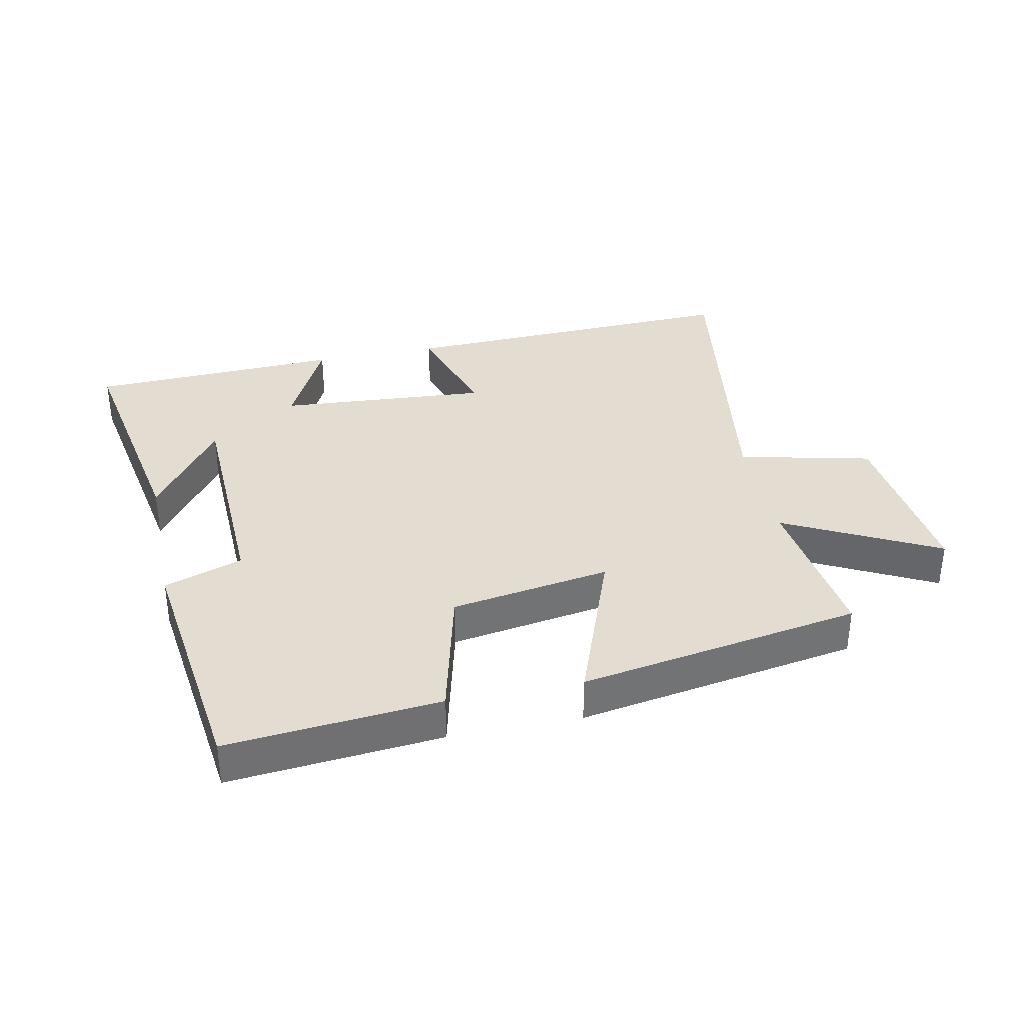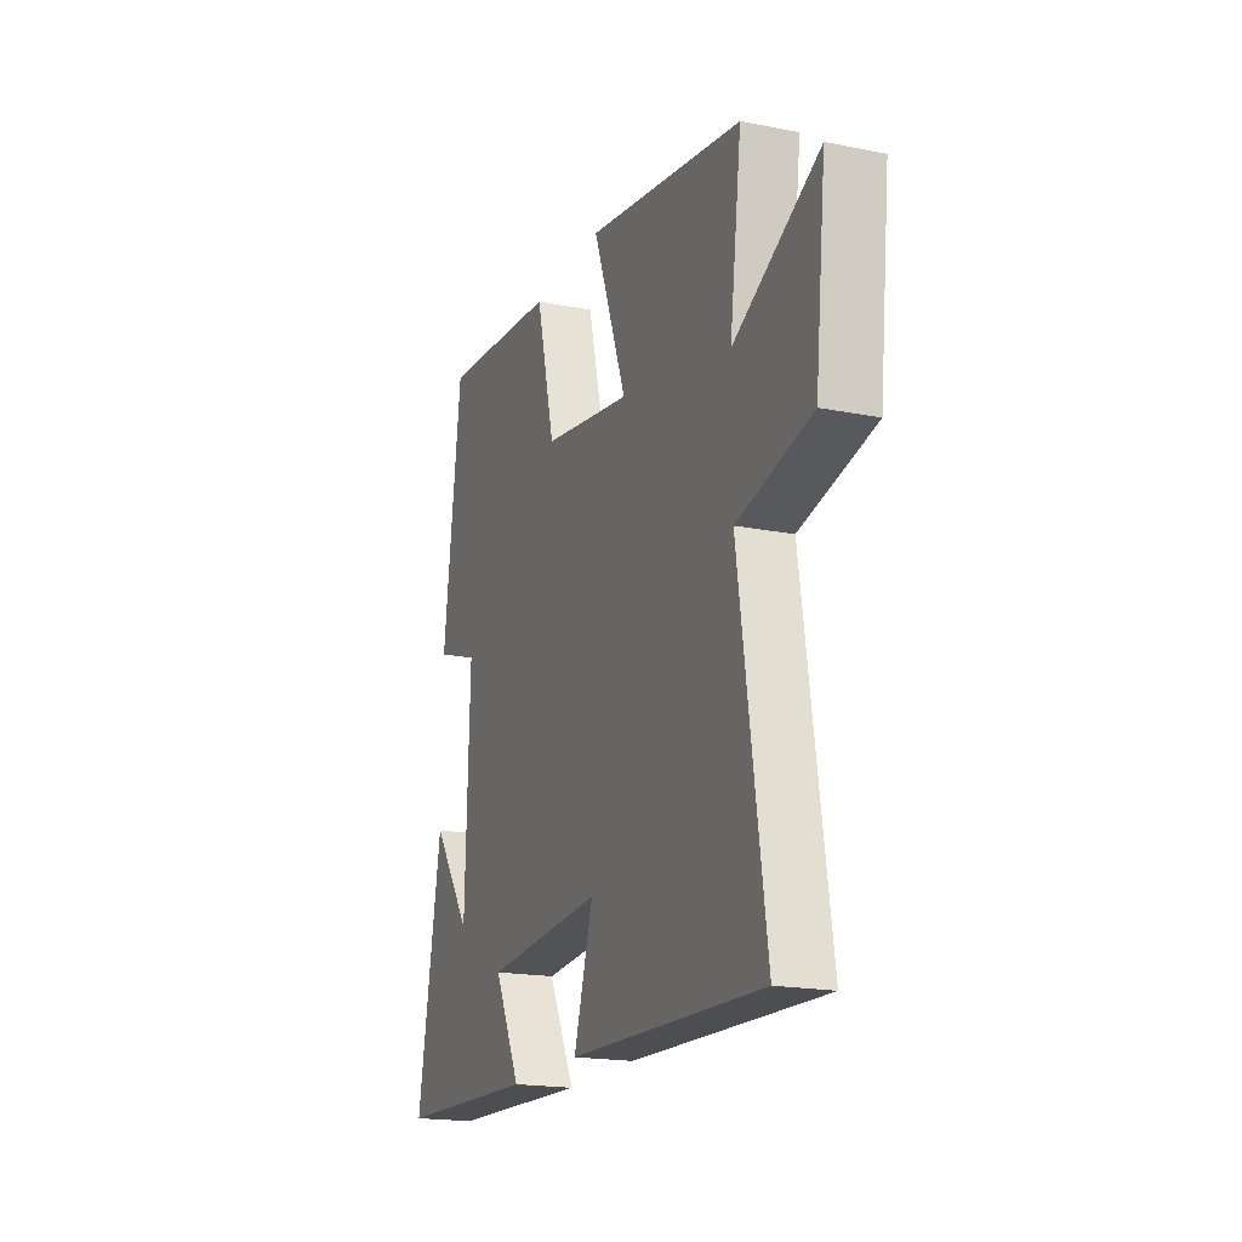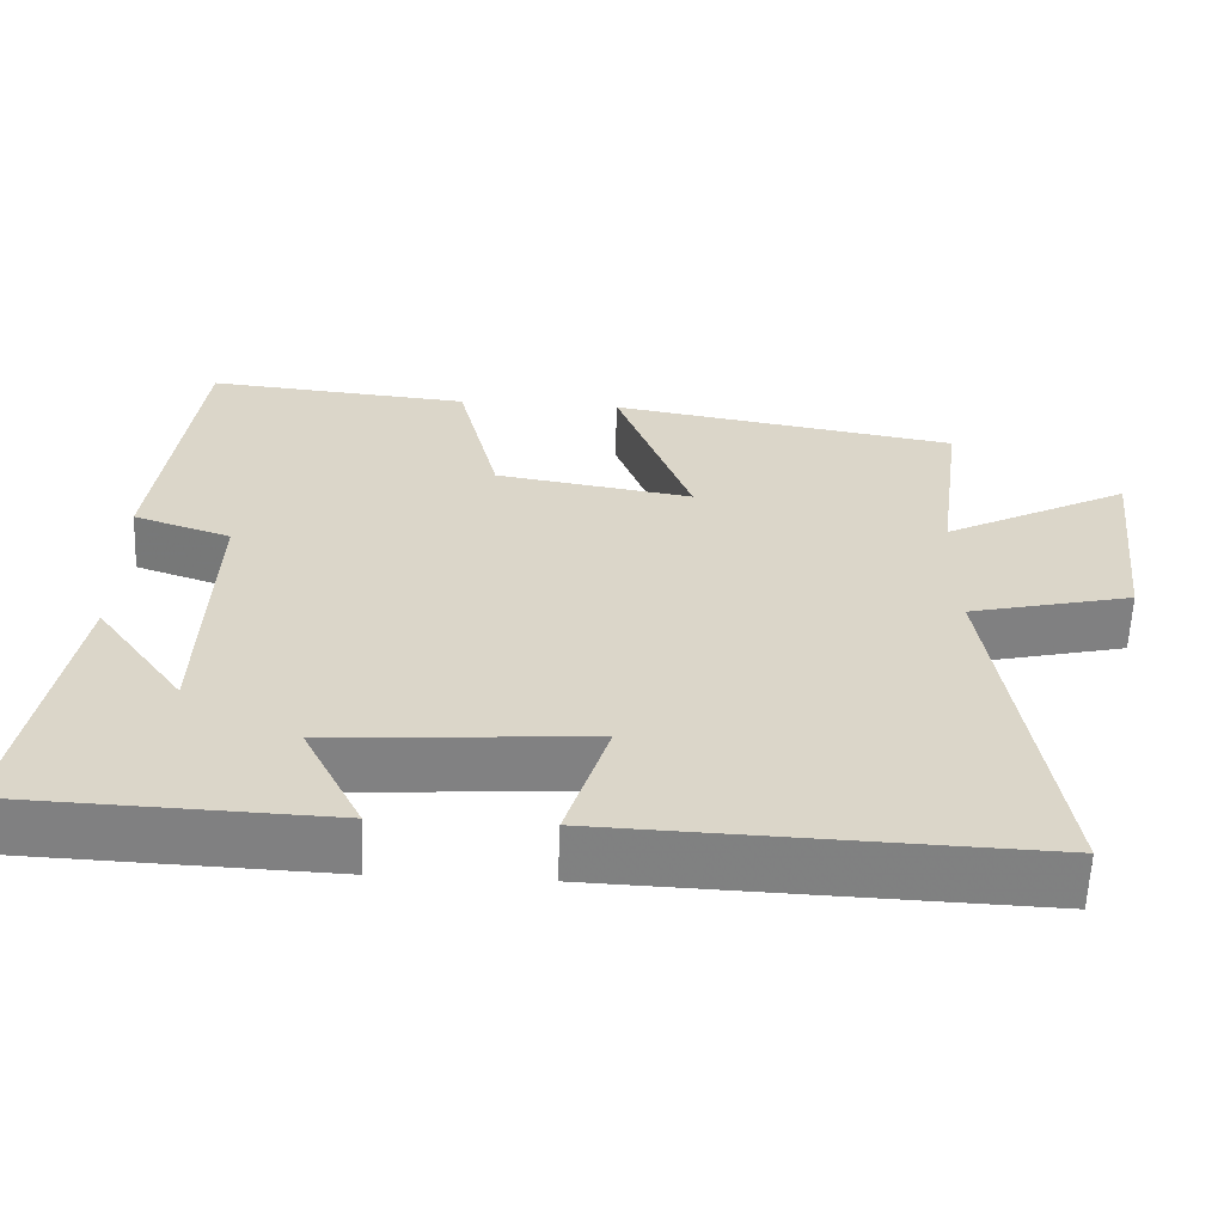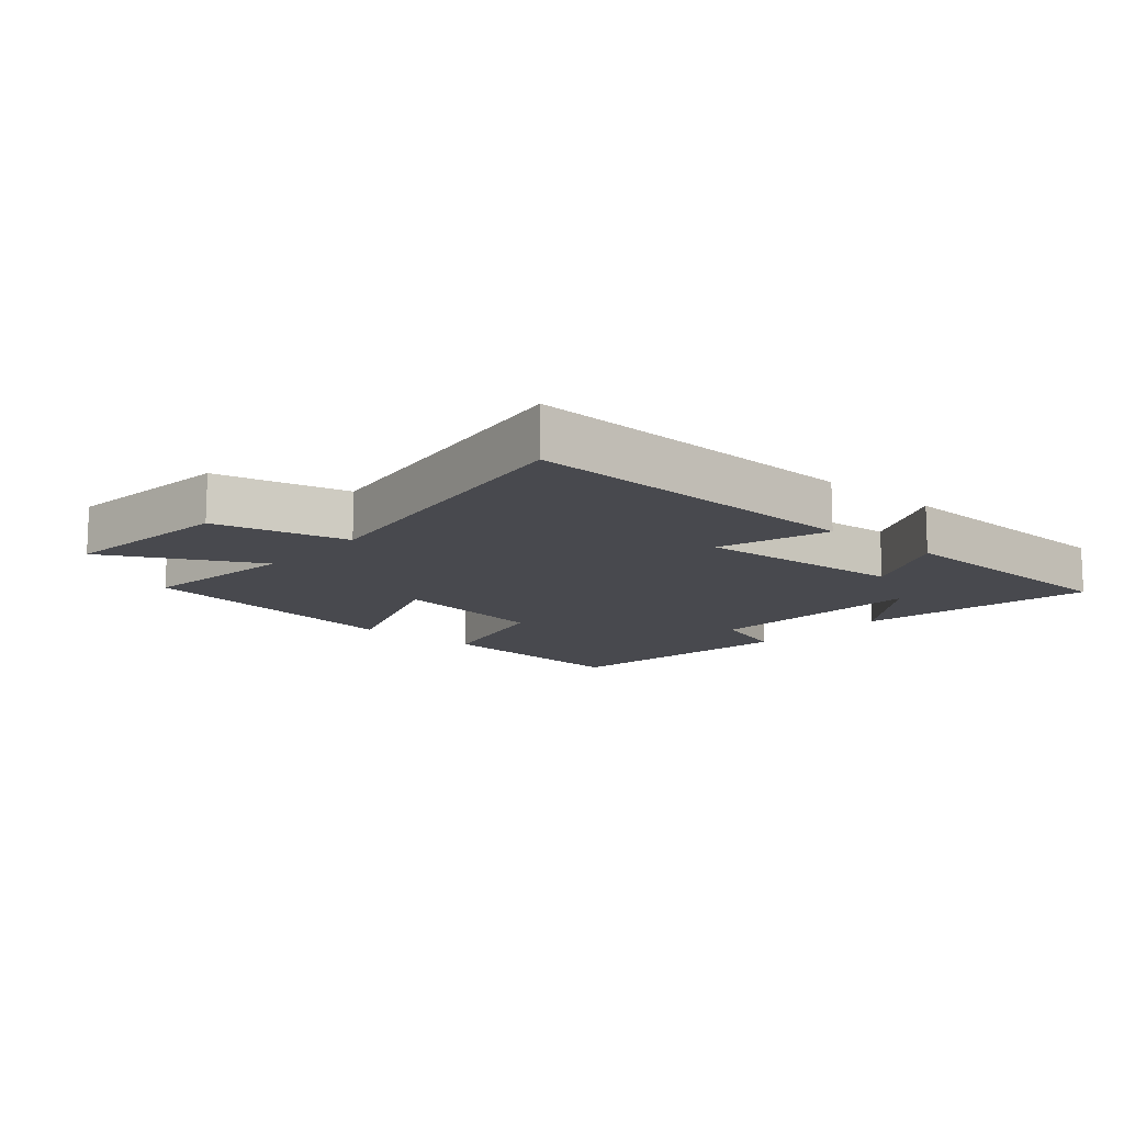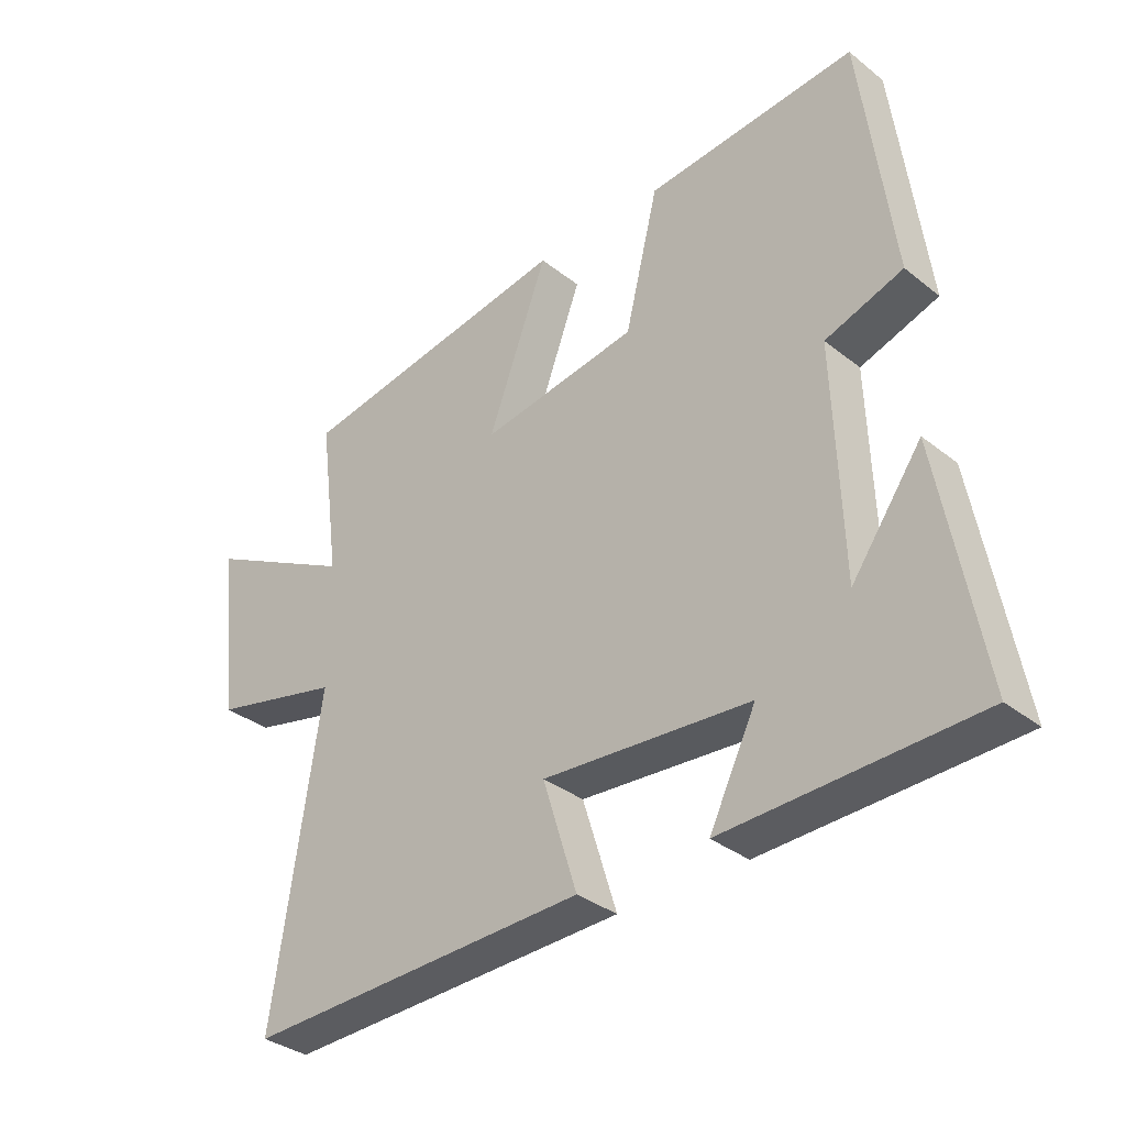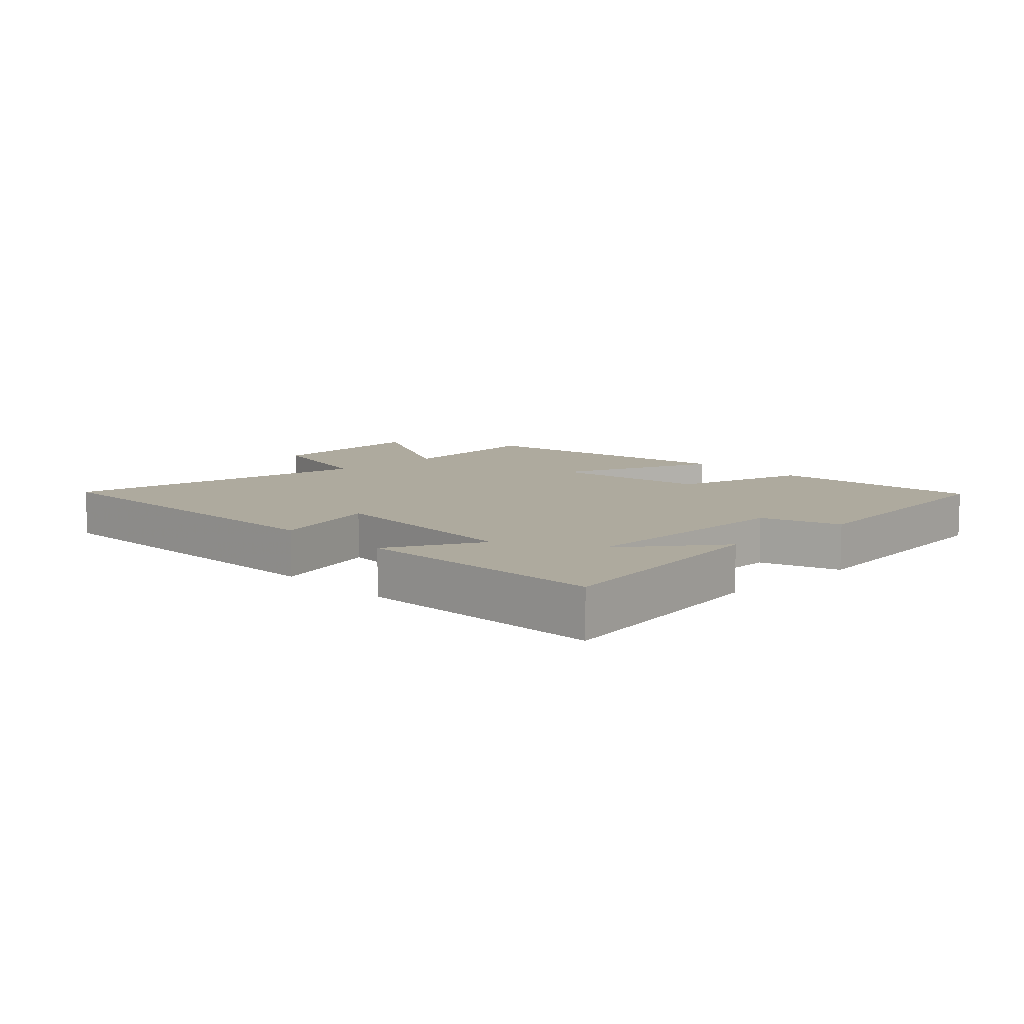
<metadata>
{"format":"obj","ext":"obj","renderer":"f3d","projection":"perspective","resolution":1024,"background":"white","views":[{"elev":35.3,"azim":-11.8,"up":"+Y"},{"elev":-18.7,"azim":69.0,"up":"+Z"},{"elev":-60.4,"azim":-2.3,"up":"+Z"},{"elev":-12.7,"azim":139.1,"up":"+Y"},{"elev":-34.0,"azim":-136.8,"up":"+Z"},{"elev":9.2,"azim":-133.5,"up":"+Y"}]}
</metadata>
<code>
v -0.567 0.07 -0.485
v -0.5 0.07 -0.11
v -0.389 0.07 -0.264
v -0.377 0.07 0.096
v -0.5 0.07 0.138
v -0.45 0.07 0.53
v -0.117 0.07 0.5
v -0.064 0.07 0.285
v 0.186 0.07 0.245
v 0.091 0.07 0.5
v 0.533 0.07 0.426
v 0.5 0.07 0.174
v 0.738 0.07 0.297
v 0.708 0.07 0.023
v 0.5 0.07 -0.026
v 0.575 0.07 -0.519
v 0.031 0.07 -0.5
v 0.085 0.07 -0.327
v -0.245 0.07 -0.351
v -0.171 0.07 -0.5
v -0.567 0 -0.485
v -0.5 0 -0.11
v -0.389 0 -0.264
v -0.377 0 0.096
v -0.5 0 0.138
v -0.45 0 0.53
v -0.117 0 0.5
v -0.064 0 0.285
v 0.186 0 0.245
v 0.091 0 0.5
v 0.533 0 0.426
v 0.5 0 0.174
v 0.738 0 0.297
v 0.708 0 0.023
v 0.5 0 -0.026
v 0.575 0 -0.519
v 0.031 0 -0.5
v 0.085 0 -0.327
v -0.245 0 -0.351
v -0.171 0 -0.5
f 19 20 1
f 15 16 17 18
f 15 18 19
f 12 13 14 15
f 12 15 19 1
f 9 10 11 12
f 8 9 12
f 5 6 7 8
f 4 5 8 12
f 3 4 12
f 1 2 3
f 1 3 12
f 21 40 39
f 38 37 36 35
f 39 38 35
f 35 34 33 32
f 21 39 35 32
f 32 31 30 29
f 32 29 28
f 28 27 26 25
f 32 28 25 24
f 32 24 23
f 23 22 21
f 32 23 21
f 1 21 22 2
f 2 22 23 3
f 3 23 24 4
f 4 24 25 5
f 5 25 26 6
f 6 26 27 7
f 7 27 28 8
f 8 28 29 9
f 9 29 30 10
f 10 30 31 11
f 11 31 32 12
f 12 32 33 13
f 13 33 34 14
f 14 34 35 15
f 15 35 36 16
f 16 36 37 17
f 17 37 38 18
f 18 38 39 19
f 19 39 40 20
f 20 40 21 1

</code>
